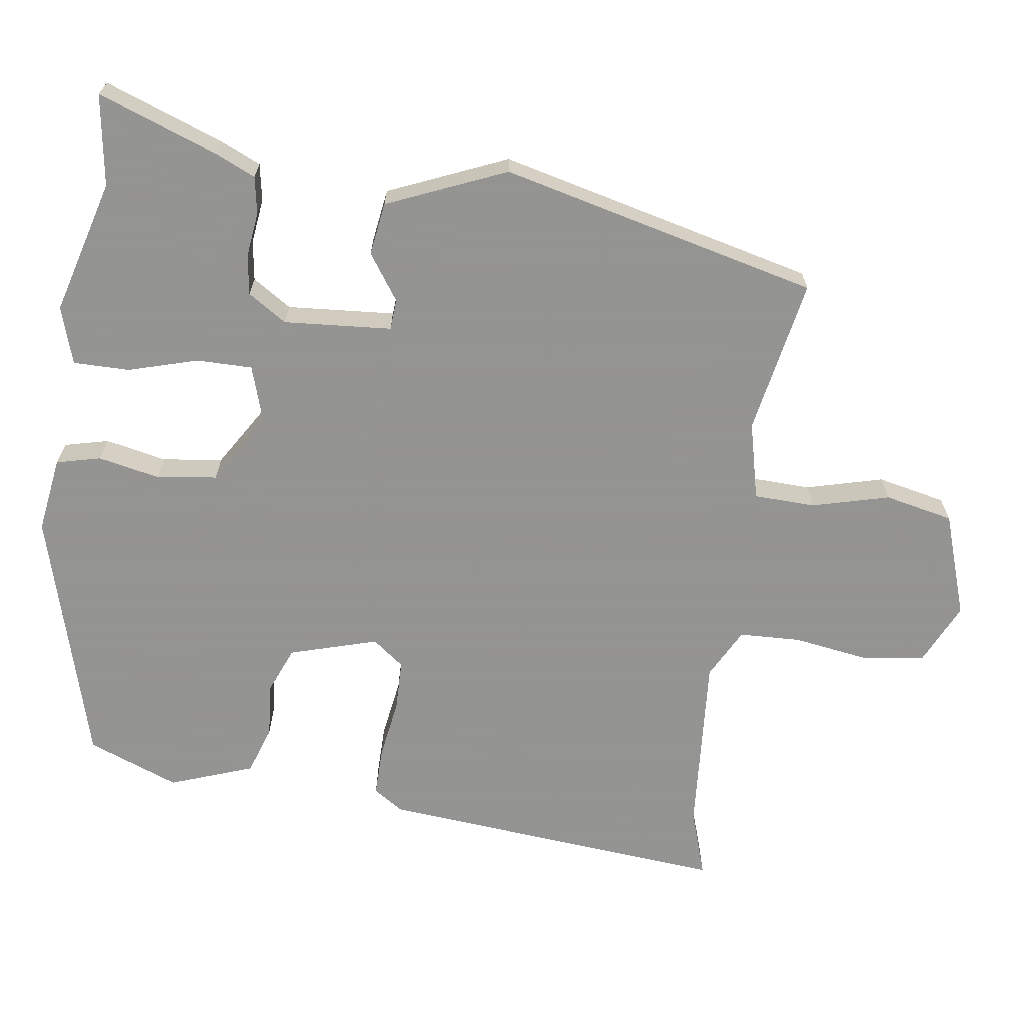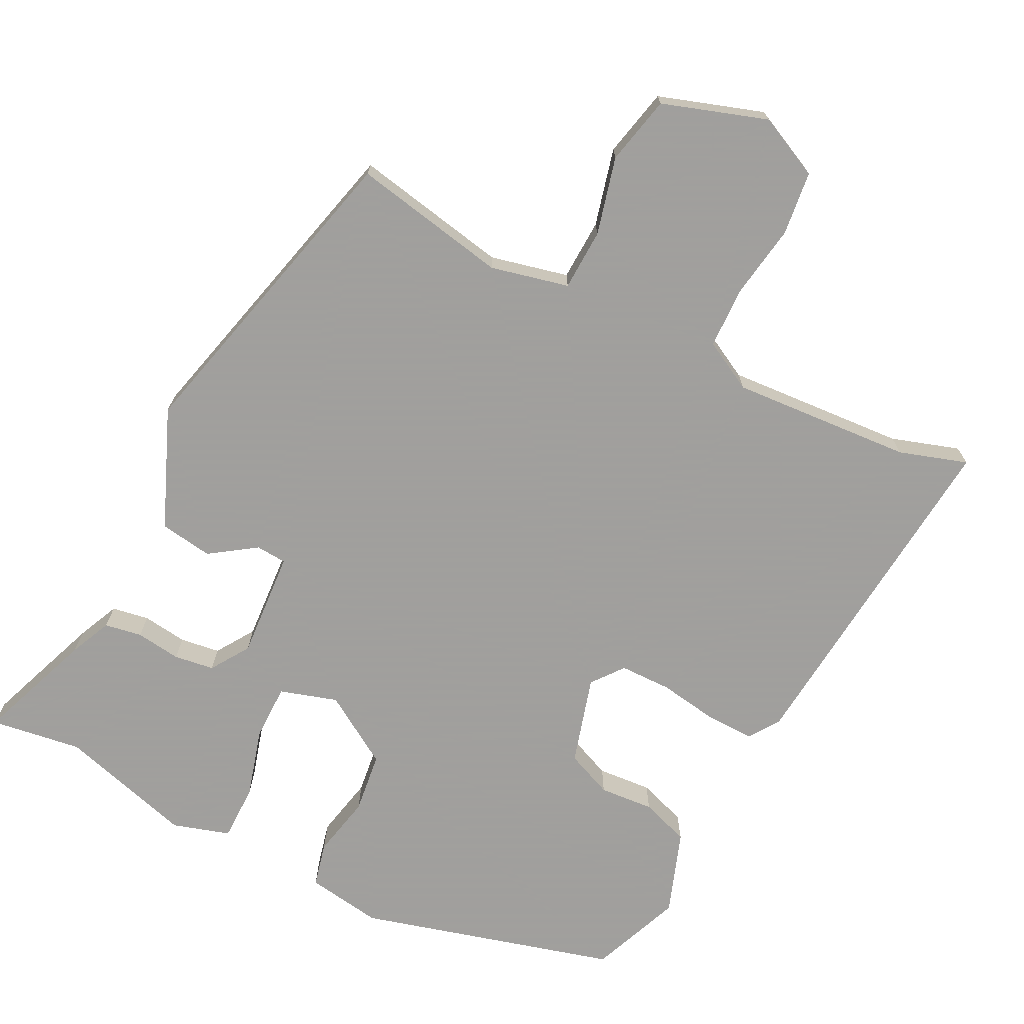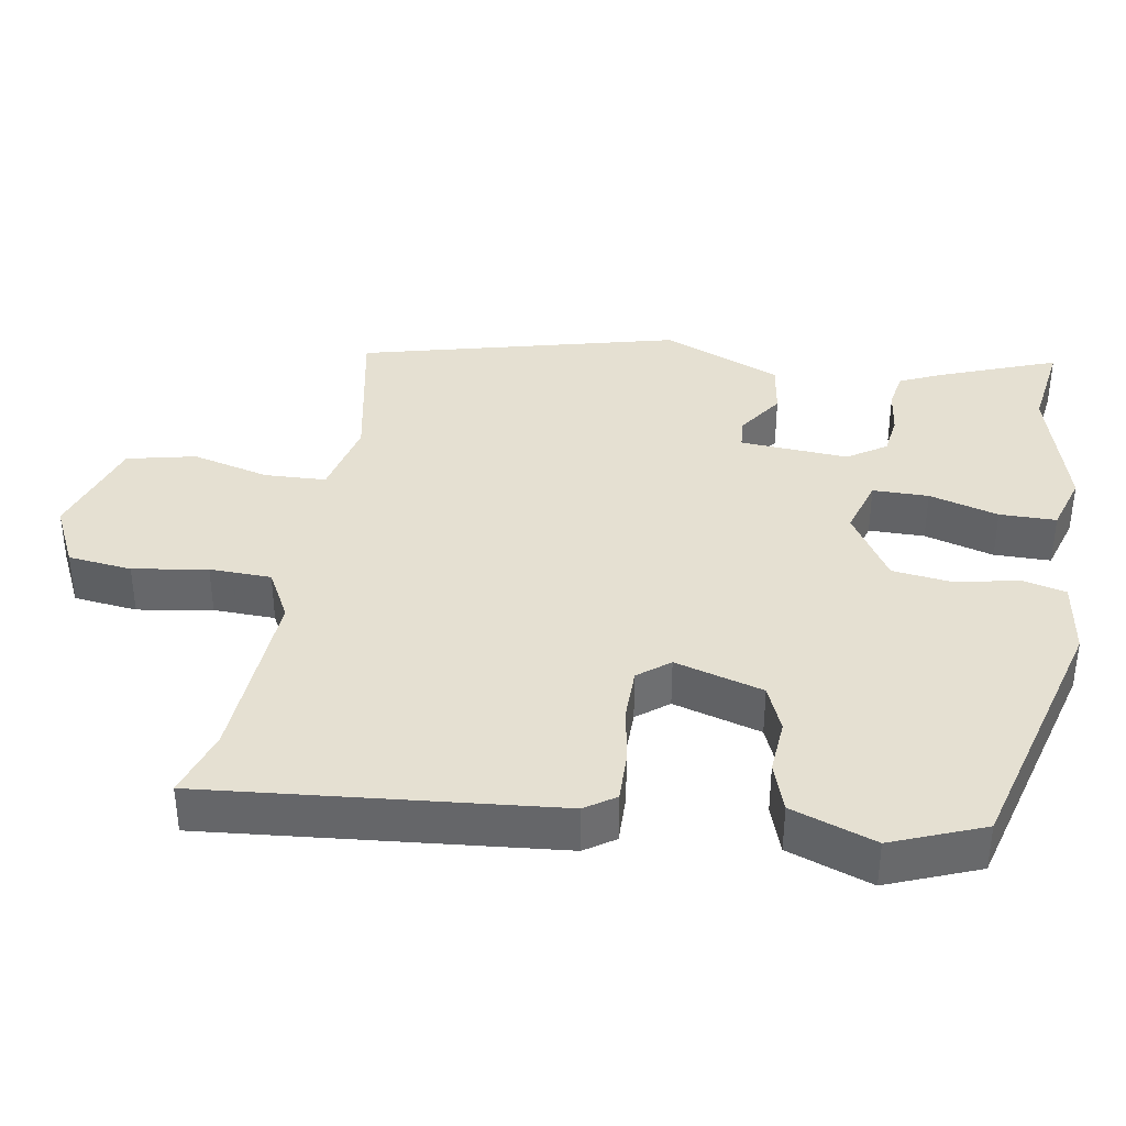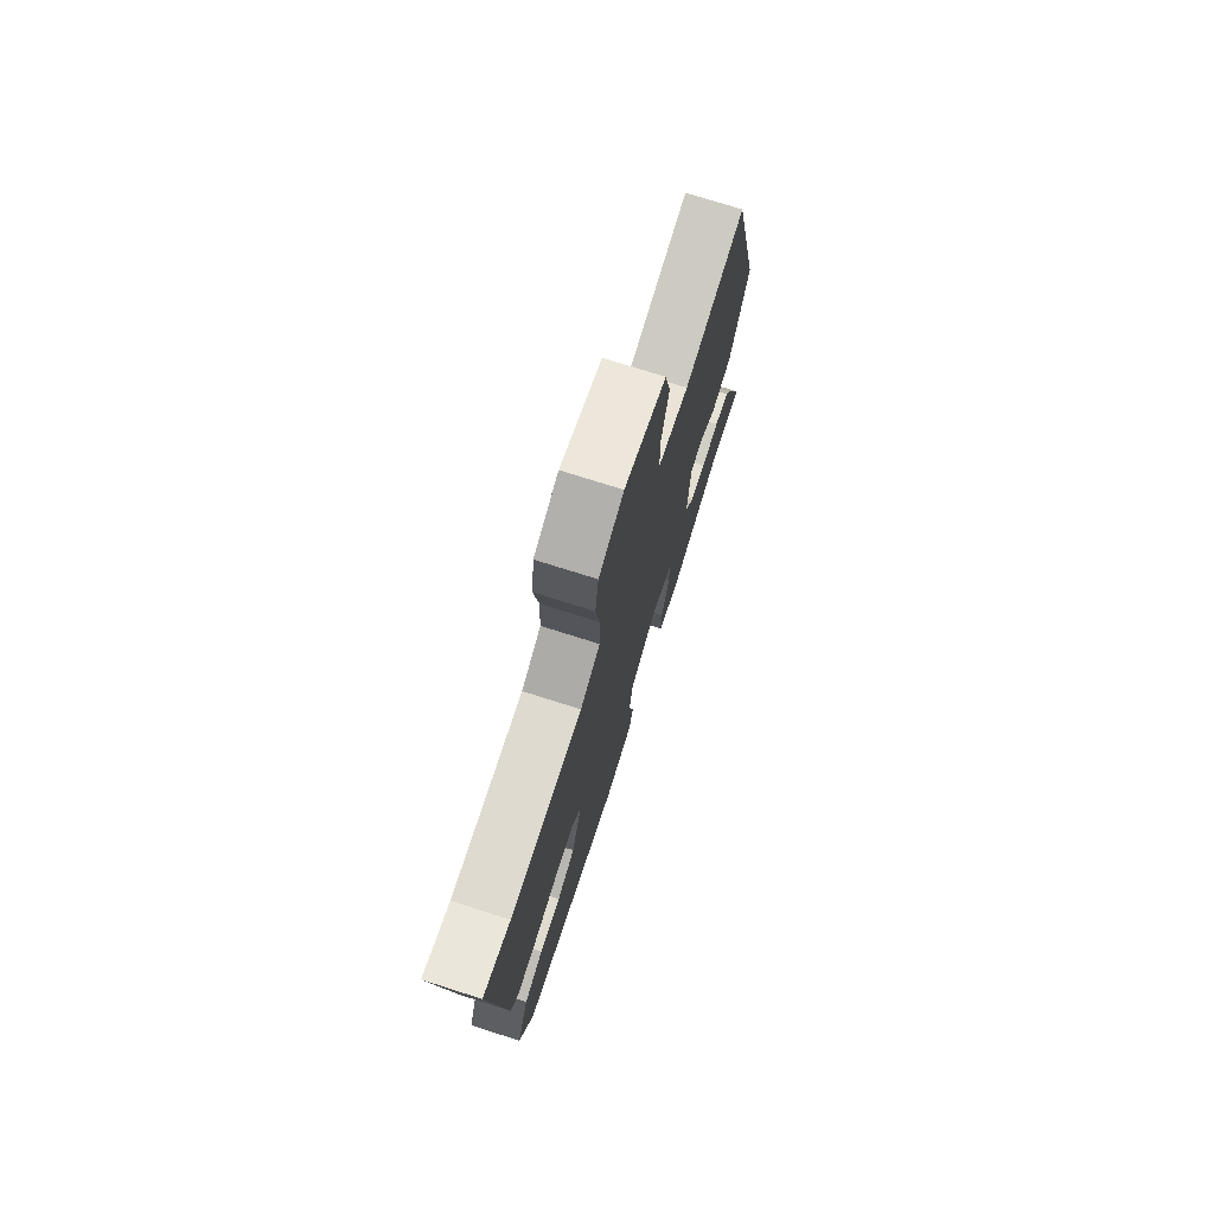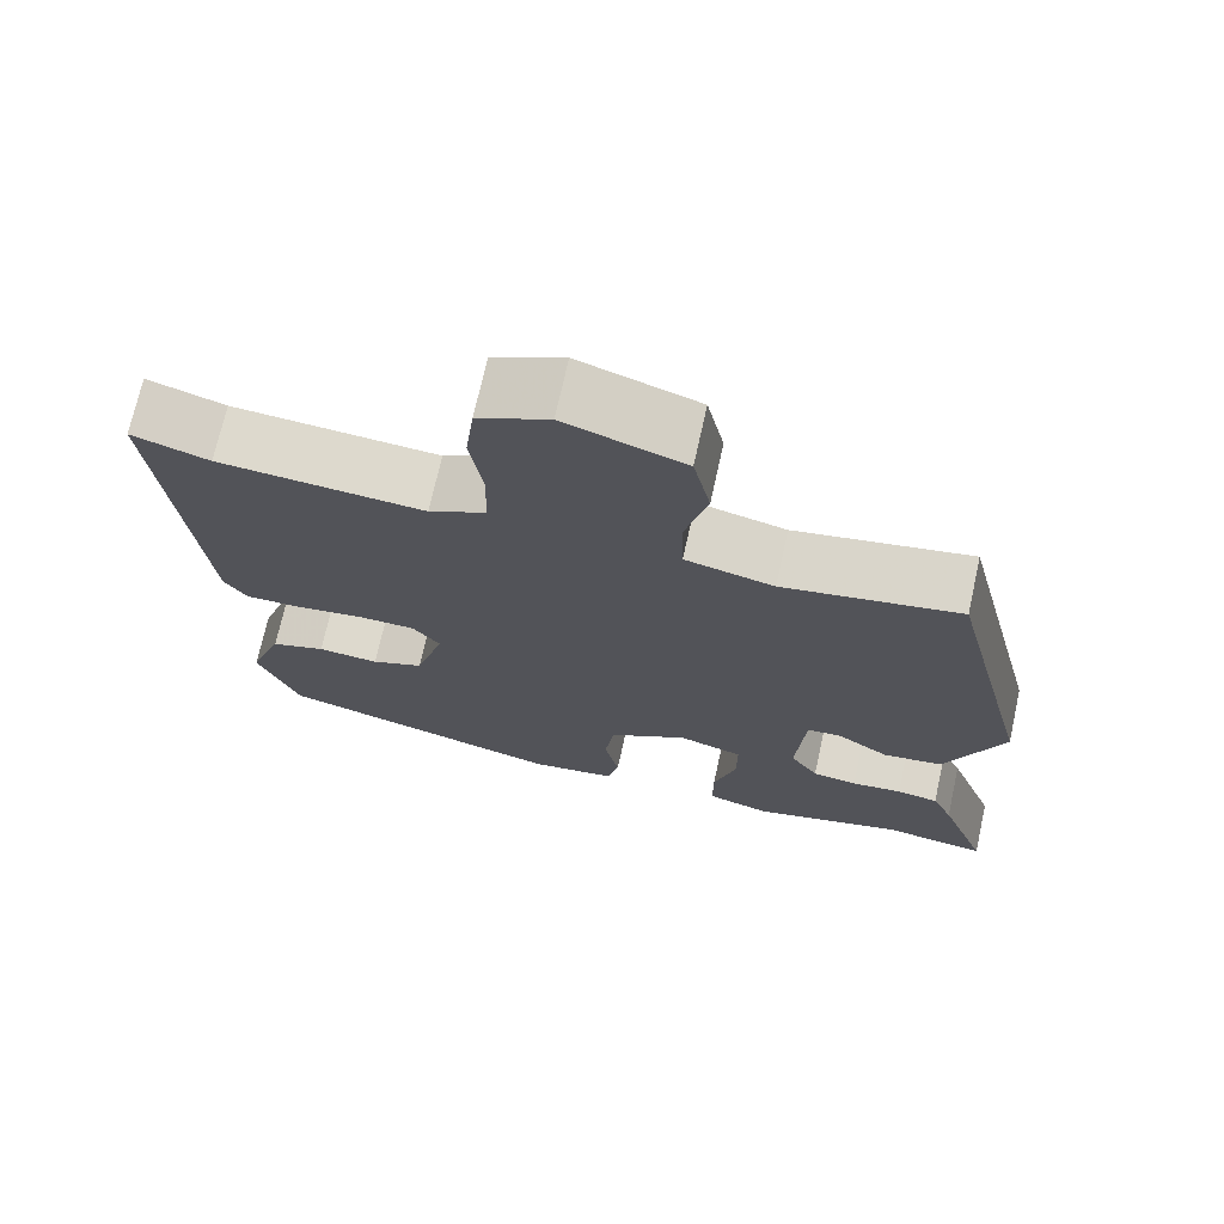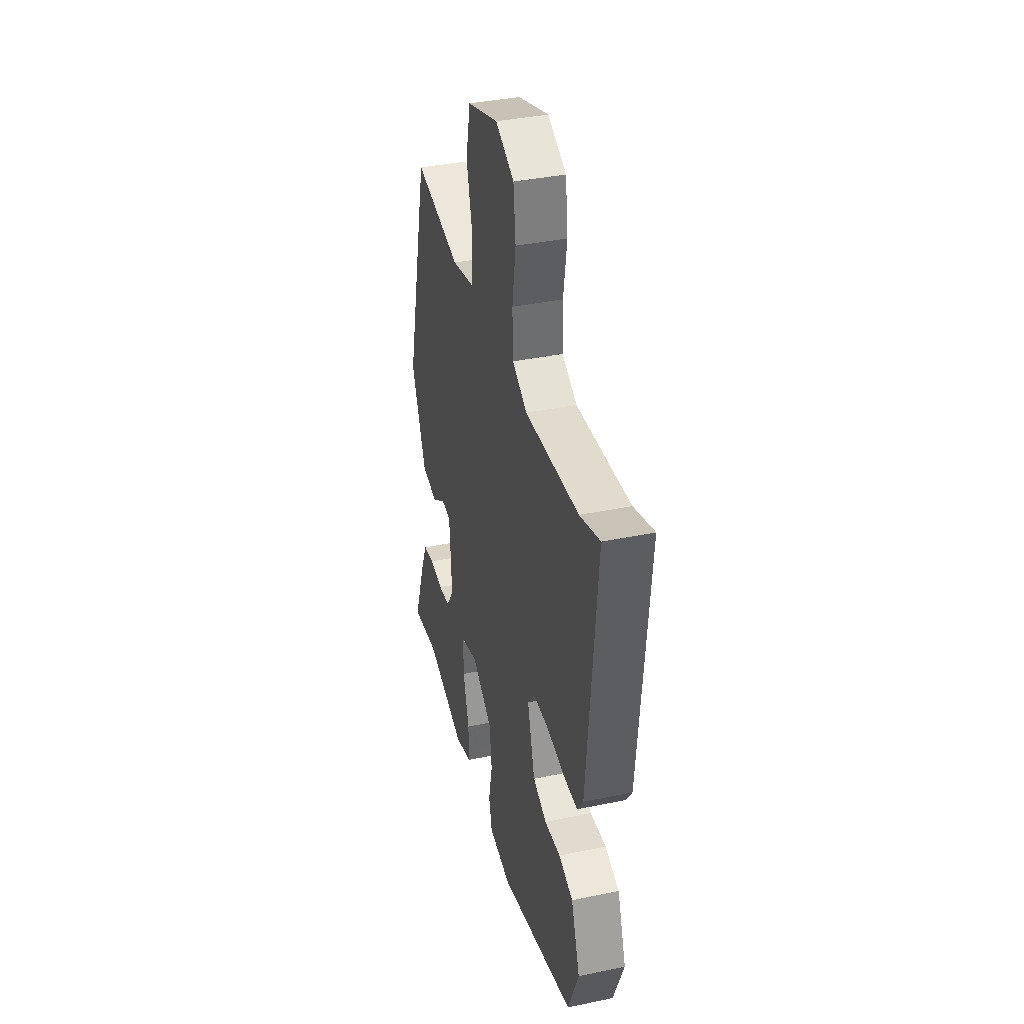
<metadata>
{"format":"obj","ext":"obj","renderer":"f3d","projection":"perspective","resolution":1024,"background":"white","views":[{"elev":-66.9,"azim":-97.9,"up":"+Y"},{"elev":-71.5,"azim":-27.0,"up":"+Y"},{"elev":37.8,"azim":99.3,"up":"+Y"},{"elev":75.1,"azim":107.6,"up":"+Z"},{"elev":71.7,"azim":-167.5,"up":"+Z"},{"elev":38.1,"azim":75.2,"up":"+Z"}]}
</metadata>
<code>
v -0.38 0.07 0.514
v -0.163 0.07 0.473
v -0.054 0.07 0.499
v -0.051 0.07 0.585
v -0.079 0.07 0.693
v -0.058 0.07 0.789
v 0.088 0.07 0.838
v 0.175 0.07 0.797
v 0.186 0.07 0.708
v 0.17 0.07 0.604
v 0.173 0.07 0.518
v 0.243 0.07 0.481
v 0.496 0.07 0.499
v 0.591 0.07 0.53
v 0.547 0.07 0.042
v 0.519 0.07 0
v 0.45 0.07 0.001
v 0.367 0.07 0.014
v 0.295 0.07 0.013
v 0.261 0.07 -0.031
v 0.297 0.07 -0.154
v 0.362 0.07 -0.181
v 0.438 0.07 -0.175
v 0.506 0.07 -0.198
v 0.548 0.07 -0.315
v 0.498 0.07 -0.443
v 0.14 0.07 -0.543
v 0.034 0.07 -0.527
v 0.019 0.07 -0.465
v 0.037 0.07 -0.379
v 0.026 0.07 -0.294
v -0.072 0.07 -0.233
v -0.152 0.07 -0.258
v -0.152 0.07 -0.336
v -0.124 0.07 -0.433
v -0.124 0.07 -0.512
v -0.204 0.07 -0.537
v -0.392 0.07 -0.484
v -0.52 0.07 -0.503
v -0.459 0.07 -0.338
v -0.433 0.07 -0.28
v -0.381 0.07 -0.271
v -0.318 0.07 -0.279
v -0.262 0.07 -0.271
v -0.227 0.07 -0.217
v -0.238 0.07 -0.066
v -0.281 0.07 -0.063
v -0.345 0.07 -0.107
v -0.419 0.07 -0.096
v -0.489 0.07 0.07
v -0.38 0 0.514
v -0.163 0 0.473
v -0.054 0 0.499
v -0.051 0 0.585
v -0.079 0 0.693
v -0.058 0 0.789
v 0.088 0 0.838
v 0.175 0 0.797
v 0.186 0 0.708
v 0.17 0 0.604
v 0.173 0 0.518
v 0.243 0 0.481
v 0.496 0 0.499
v 0.591 0 0.53
v 0.547 0 0.042
v 0.519 0 0
v 0.45 0 0.001
v 0.367 0 0.014
v 0.295 0 0.013
v 0.261 0 -0.031
v 0.297 0 -0.154
v 0.362 0 -0.181
v 0.438 0 -0.175
v 0.506 0 -0.198
v 0.548 0 -0.315
v 0.498 0 -0.443
v 0.14 0 -0.543
v 0.034 0 -0.527
v 0.019 0 -0.465
v 0.037 0 -0.379
v 0.026 0 -0.294
v -0.072 0 -0.233
v -0.152 0 -0.258
v -0.152 0 -0.336
v -0.124 0 -0.433
v -0.124 0 -0.512
v -0.204 0 -0.537
v -0.392 0 -0.484
v -0.52 0 -0.503
v -0.459 0 -0.338
v -0.433 0 -0.28
v -0.381 0 -0.271
v -0.318 0 -0.279
v -0.262 0 -0.271
v -0.227 0 -0.217
v -0.238 0 -0.066
v -0.281 0 -0.063
v -0.345 0 -0.107
v -0.419 0 -0.096
v -0.489 0 0.07
f 47 48 49 50
f 46 47 50 1
f 40 41 42 43
f 38 39 40 43
f 38 43 44
f 37 38 44 45
f 34 35 36 37
f 33 34 37 45
f 27 28 29 30
f 27 30 31
f 26 27 31
f 25 26 31 32
f 22 23 24 25
f 21 22 25 32
f 15 16 17 18
f 13 14 15 18
f 12 13 18 19
f 11 12 19 20
f 7 8 9 10
f 7 10 11
f 4 5 6 7
f 3 4 7 11
f 2 3 11 20
f 46 1 2 20
f 32 33 45 46
f 20 21 32 46
f 100 99 98 97
f 51 100 97 96
f 93 92 91 90
f 93 90 89 88
f 94 93 88
f 95 94 88 87
f 87 86 85 84
f 95 87 84 83
f 80 79 78 77
f 81 80 77
f 81 77 76
f 82 81 76 75
f 75 74 73 72
f 82 75 72 71
f 68 67 66 65
f 68 65 64 63
f 69 68 63 62
f 70 69 62 61
f 60 59 58 57
f 61 60 57
f 57 56 55 54
f 61 57 54 53
f 70 61 53 52
f 70 52 51 96
f 96 95 83 82
f 96 82 71 70
f 1 51 52 2
f 2 52 53 3
f 3 53 54 4
f 4 54 55 5
f 5 55 56 6
f 6 56 57 7
f 7 57 58 8
f 8 58 59 9
f 9 59 60 10
f 10 60 61 11
f 11 61 62 12
f 12 62 63 13
f 13 63 64 14
f 14 64 65 15
f 15 65 66 16
f 16 66 67 17
f 17 67 68 18
f 18 68 69 19
f 19 69 70 20
f 20 70 71 21
f 21 71 72 22
f 22 72 73 23
f 23 73 74 24
f 24 74 75 25
f 25 75 76 26
f 26 76 77 27
f 27 77 78 28
f 28 78 79 29
f 29 79 80 30
f 30 80 81 31
f 31 81 82 32
f 32 82 83 33
f 33 83 84 34
f 34 84 85 35
f 35 85 86 36
f 36 86 87 37
f 37 87 88 38
f 38 88 89 39
f 39 89 90 40
f 40 90 91 41
f 41 91 92 42
f 42 92 93 43
f 43 93 94 44
f 44 94 95 45
f 45 95 96 46
f 46 96 97 47
f 47 97 98 48
f 48 98 99 49
f 49 99 100 50
f 50 100 51 1

</code>
